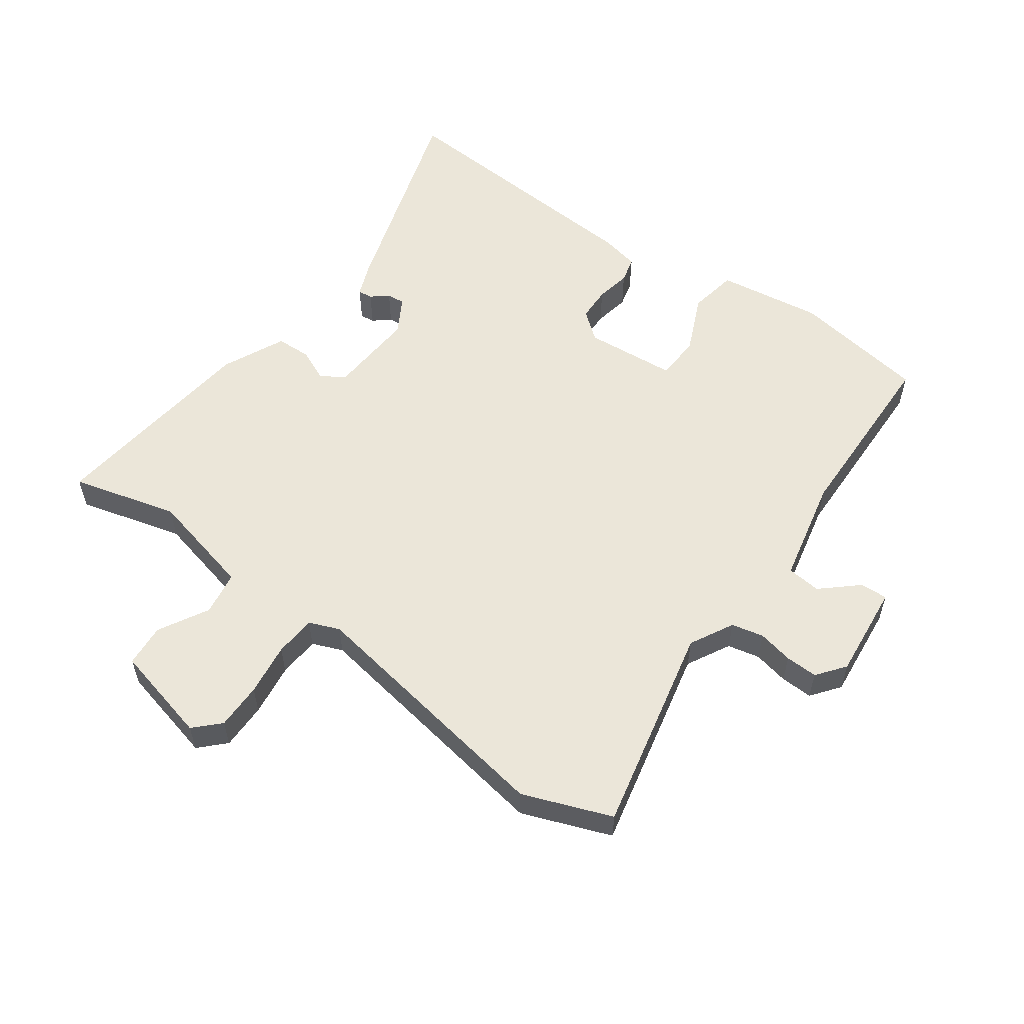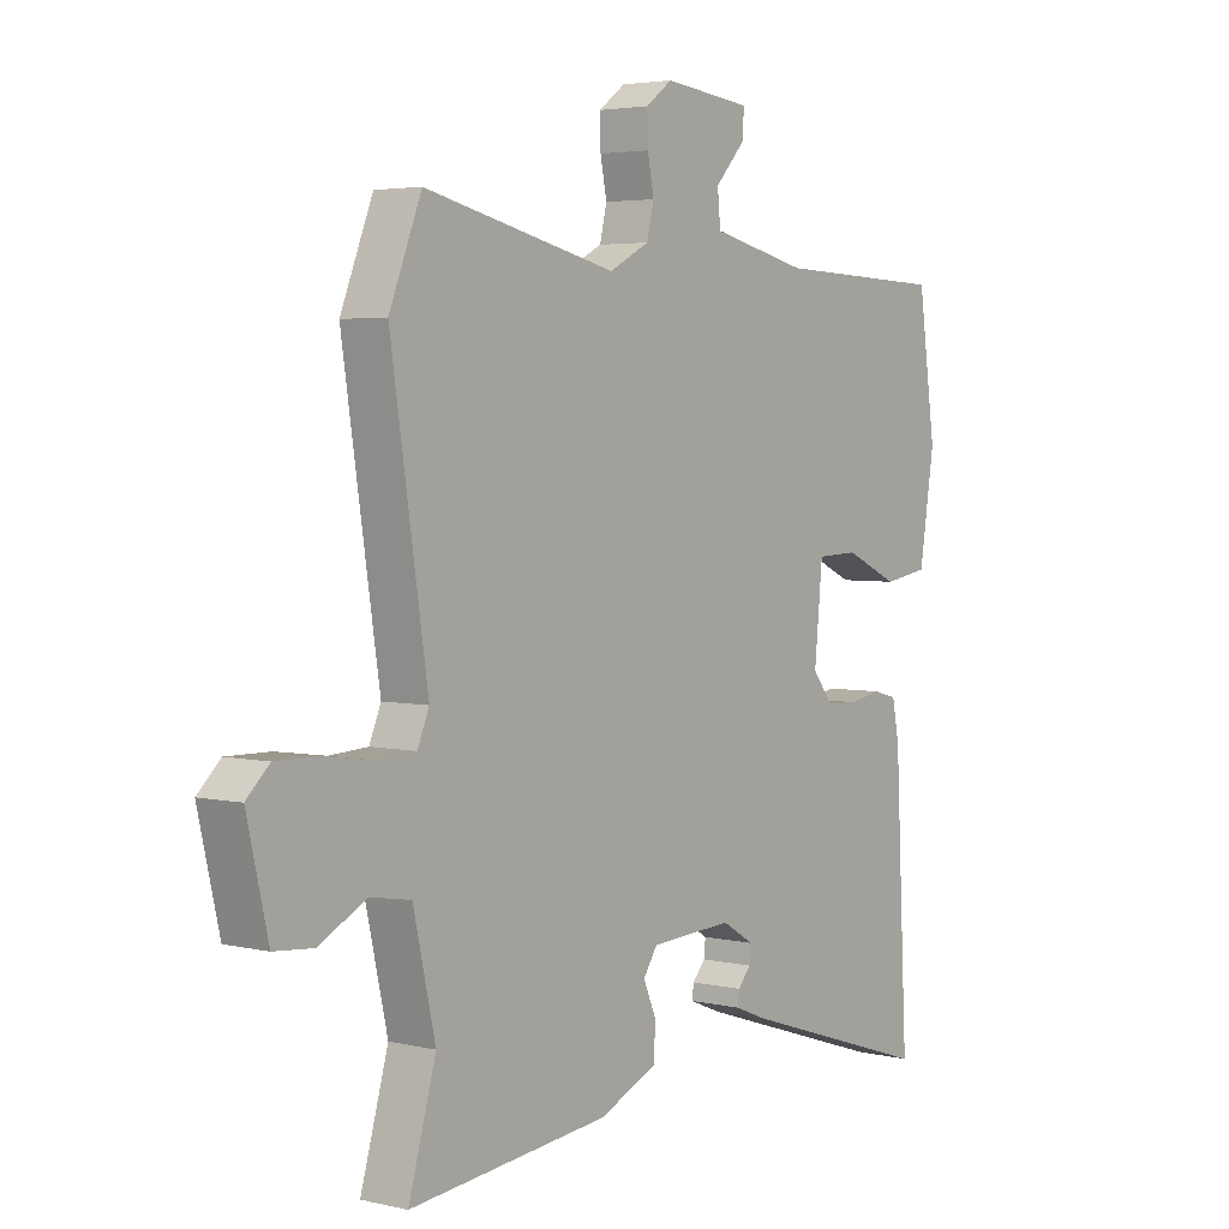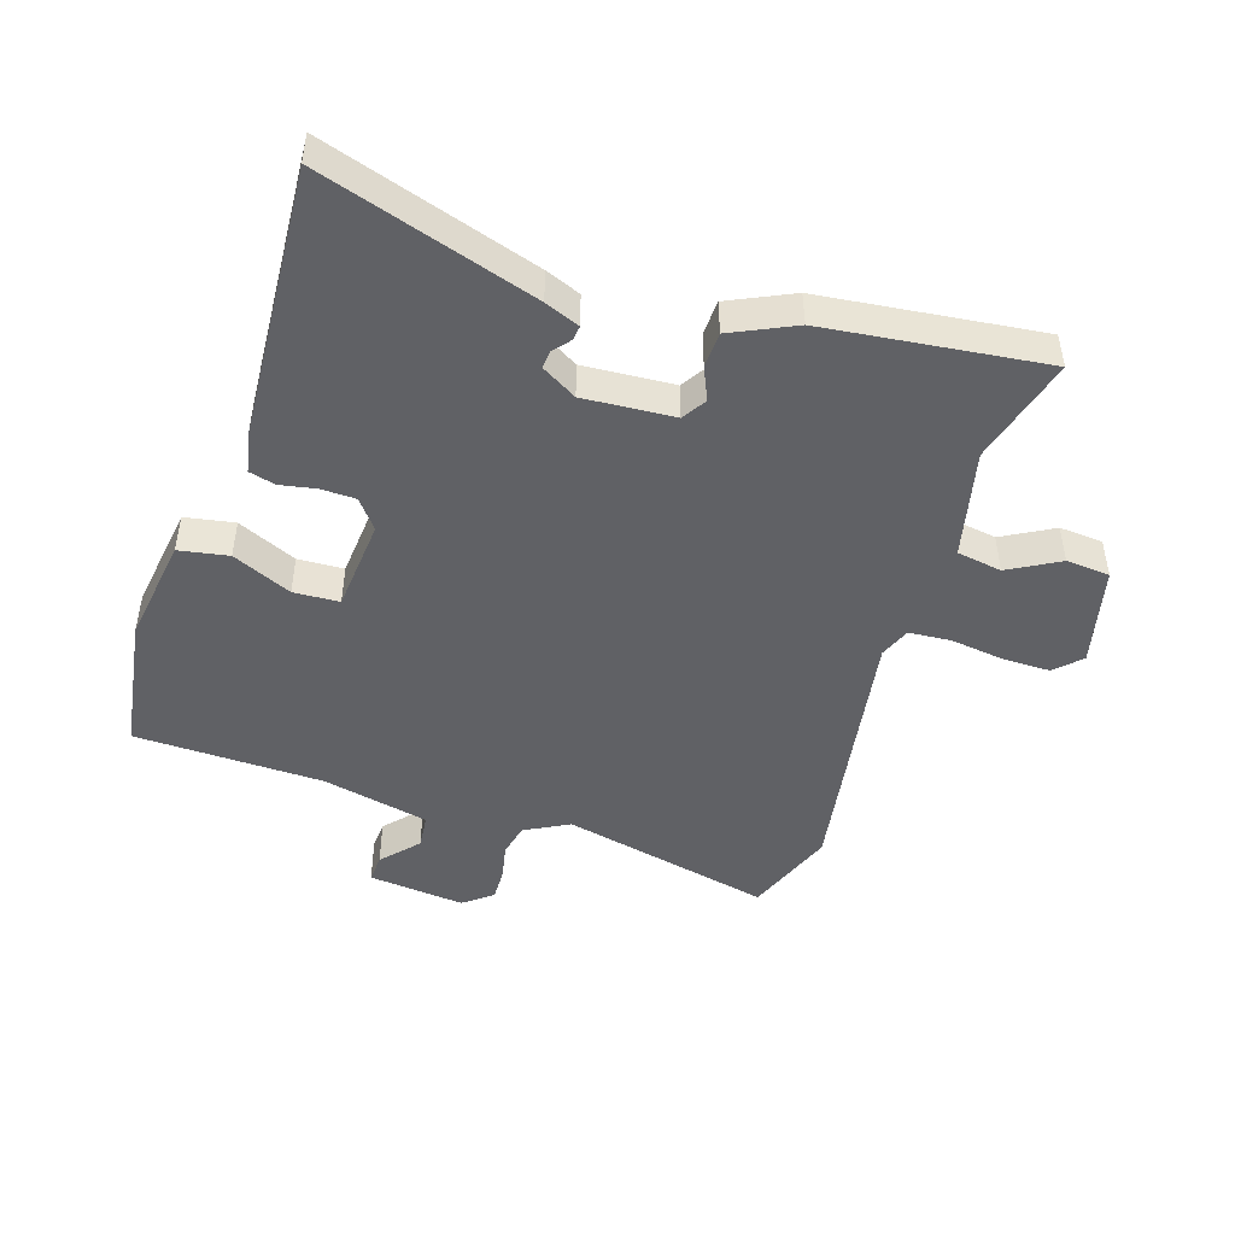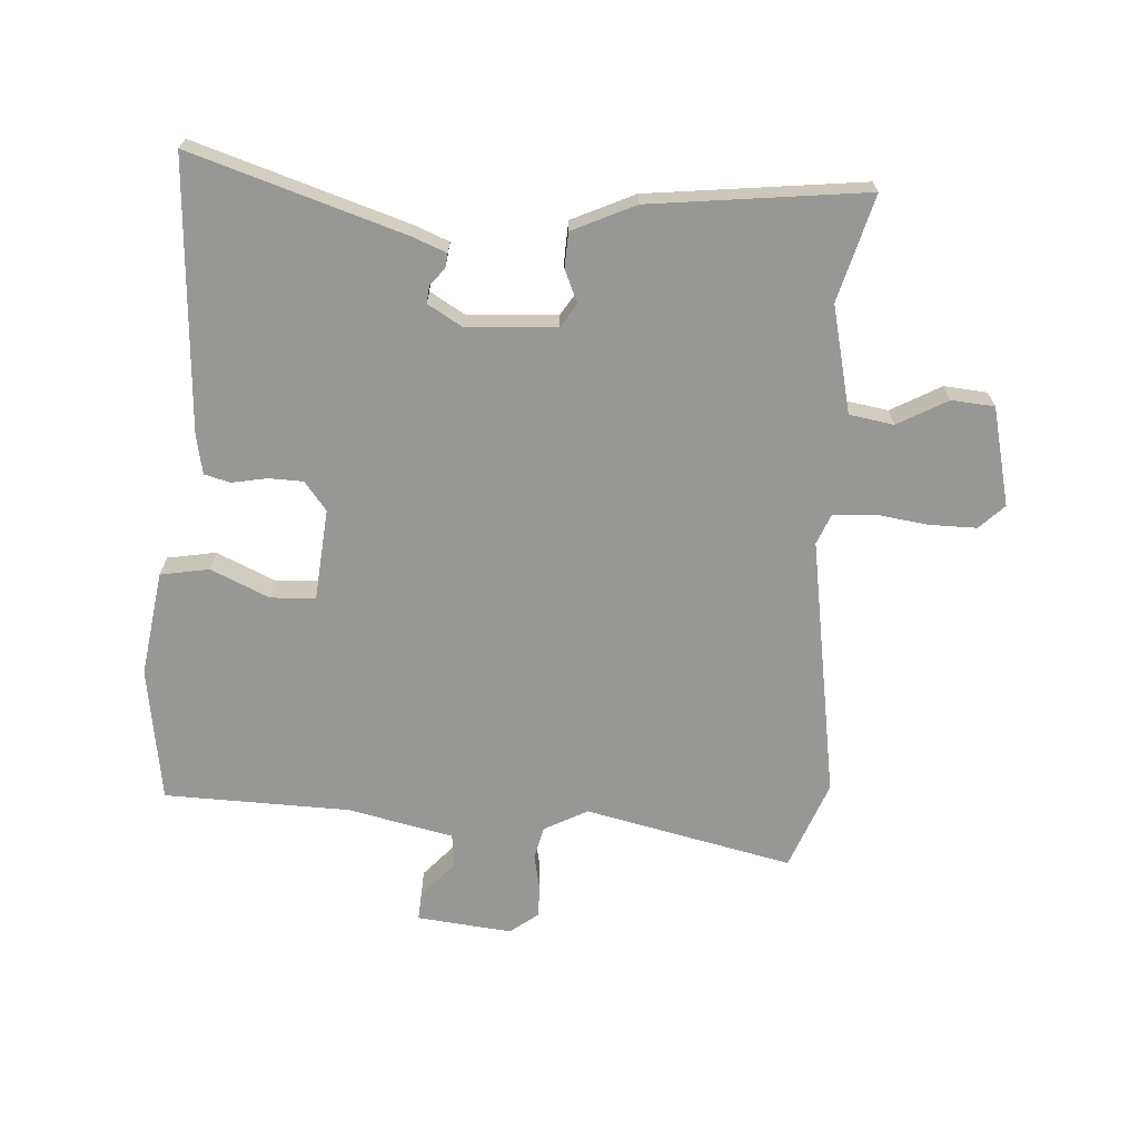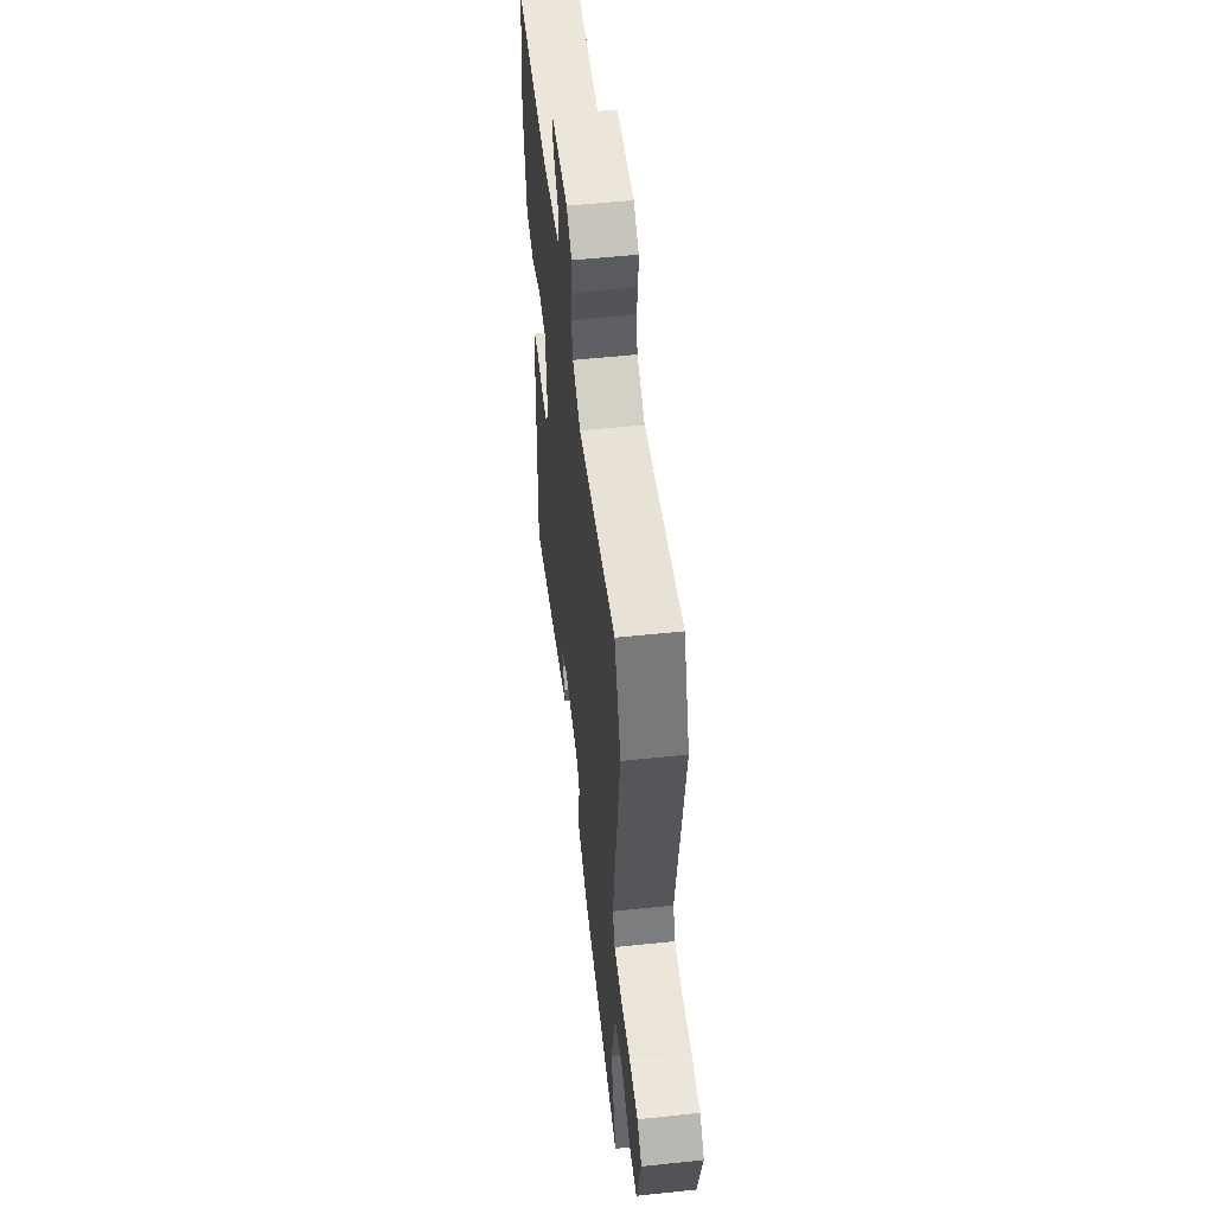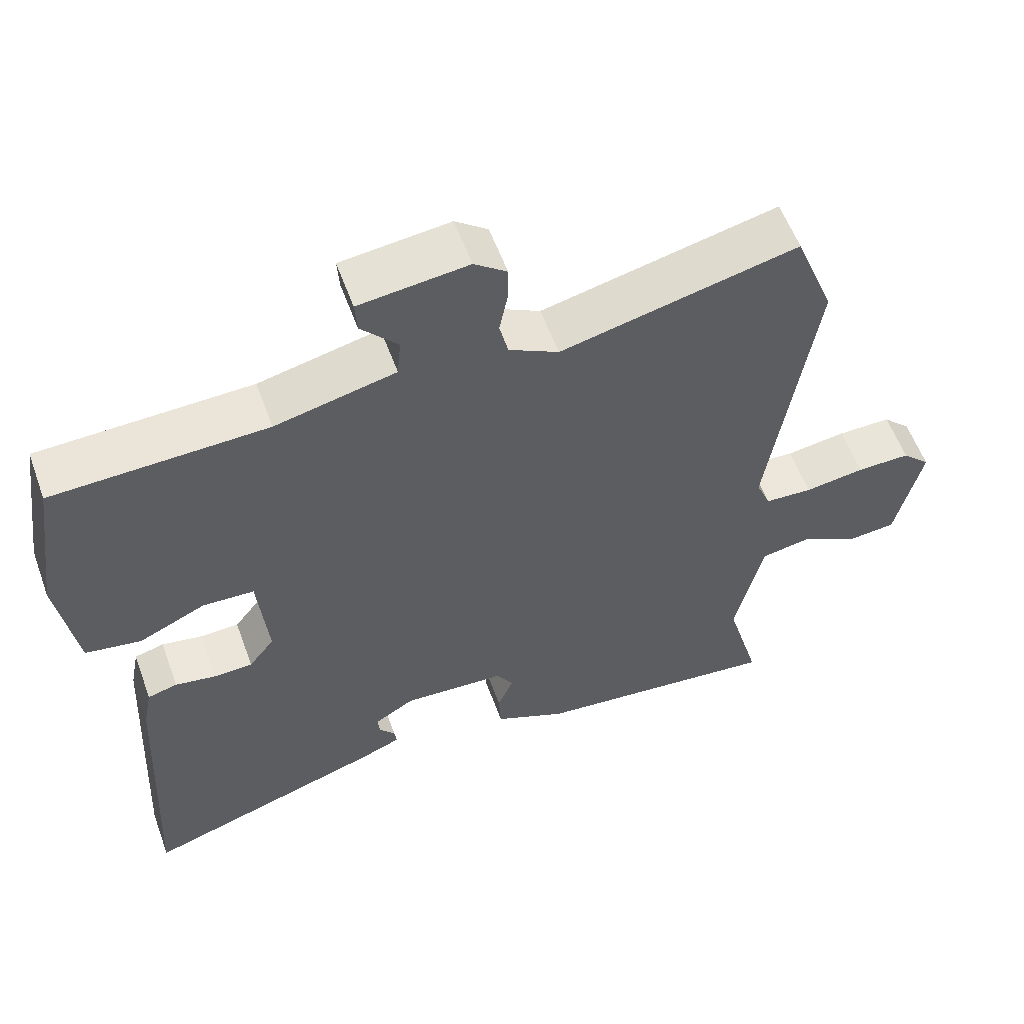
<metadata>
{"format":"obj","ext":"obj","renderer":"f3d","projection":"perspective","resolution":1024,"background":"white","views":[{"elev":56.6,"azim":-53.6,"up":"+Y"},{"elev":3.7,"azim":-52.3,"up":"+Z"},{"elev":-47.2,"azim":162.7,"up":"+Y"},{"elev":-68.1,"azim":176.8,"up":"+Y"},{"elev":54.2,"azim":-96.4,"up":"+Z"},{"elev":57.1,"azim":160.1,"up":"+Z"}]}
</metadata>
<code>
v 0.485 0.07 -0.574
v 0.15 0.07 -0.465
v 0.096 0.07 -0.443
v 0.099 0.07 -0.42
v 0.121 0.07 -0.394
v 0.124 0.07 -0.366
v 0.069 0.07 -0.333
v -0.072 0.07 -0.341
v -0.096 0.07 -0.378
v -0.074 0.07 -0.43
v -0.077 0.07 -0.485
v -0.176 0.07 -0.53
v -0.518 0.07 -0.567
v -0.471 0.07 -0.4
v -0.509 0.07 -0.231
v -0.579 0.07 -0.219
v -0.658 0.07 -0.262
v -0.726 0.07 -0.256
v -0.762 0.07 -0.1
v -0.723 0.07 -0.062
v -0.649 0.07 -0.063
v -0.566 0.07 -0.075
v -0.5 0.07 -0.071
v -0.48 0.07 -0.023
v -0.543 0.07 0.391
v -0.488 0.07 0.531
v -0.16 0.07 0.455
v -0.091 0.07 0.491
v -0.079 0.07 0.542
v -0.09 0.07 0.598
v -0.091 0.07 0.649
v -0.046 0.07 0.683
v 0.104 0.07 0.666
v 0.101 0.07 0.622
v 0.05 0.07 0.566
v 0.055 0.07 0.512
v 0.221 0.07 0.474
v 0.515 0.07 0.464
v 0.545 0.07 0.25
v 0.519 0.07 0.084
v 0.442 0.07 0.071
v 0.35 0.07 0.113
v 0.279 0.07 0.11
v 0.265 0.07 -0.035
v 0.3 0.07 -0.08
v 0.354 0.07 -0.082
v 0.41 0.07 -0.072
v 0.451 0.07 -0.083
v 0.463 0.07 -0.145
v 0.485 0 -0.574
v 0.15 0 -0.465
v 0.096 0 -0.443
v 0.099 0 -0.42
v 0.121 0 -0.394
v 0.124 0 -0.366
v 0.069 0 -0.333
v -0.072 0 -0.341
v -0.096 0 -0.378
v -0.074 0 -0.43
v -0.077 0 -0.485
v -0.176 0 -0.53
v -0.518 0 -0.567
v -0.471 0 -0.4
v -0.509 0 -0.231
v -0.579 0 -0.219
v -0.658 0 -0.262
v -0.726 0 -0.256
v -0.762 0 -0.1
v -0.723 0 -0.062
v -0.649 0 -0.063
v -0.566 0 -0.075
v -0.5 0 -0.071
v -0.48 0 -0.023
v -0.543 0 0.391
v -0.488 0 0.531
v -0.16 0 0.455
v -0.091 0 0.491
v -0.079 0 0.542
v -0.09 0 0.598
v -0.091 0 0.649
v -0.046 0 0.683
v 0.104 0 0.666
v 0.101 0 0.622
v 0.05 0 0.566
v 0.055 0 0.512
v 0.221 0 0.474
v 0.515 0 0.464
v 0.545 0 0.25
v 0.519 0 0.084
v 0.442 0 0.071
v 0.35 0 0.113
v 0.279 0 0.11
v 0.265 0 -0.035
v 0.3 0 -0.08
v 0.354 0 -0.082
v 0.41 0 -0.072
v 0.451 0 -0.083
v 0.463 0 -0.145
f 1 2 3
f 49 1 3
f 48 49 3
f 47 48 3
f 46 47 3
f 45 46 3
f 40 41 42
f 39 40 42
f 38 39 42
f 37 38 42
f 36 37 42 43
f 33 34 35
f 32 33 35
f 31 32 35
f 30 31 35
f 29 30 35
f 28 29 35 36
f 36 43 44
f 28 36 44
f 27 28 44
f 27 44 45
f 26 27 45
f 25 26 45
f 24 25 45
f 20 21 22
f 19 20 22
f 18 19 22
f 17 18 22
f 16 17 22
f 15 16 22 23
f 12 13 14
f 11 12 14
f 10 11 14
f 9 10 14
f 15 23 24
f 14 15 24
f 9 14 24
f 8 9 24
f 3 4 5
f 45 3 5
f 45 5 6
f 7 8 24 45
f 6 7 45
f 52 51 50
f 52 50 98
f 52 98 97
f 52 97 96
f 52 96 95
f 52 95 94
f 91 90 89
f 91 89 88
f 91 88 87
f 91 87 86
f 92 91 86 85
f 84 83 82
f 84 82 81
f 84 81 80
f 84 80 79
f 84 79 78
f 85 84 78 77
f 93 92 85
f 93 85 77
f 93 77 76
f 94 93 76
f 94 76 75
f 94 75 74
f 94 74 73
f 71 70 69
f 71 69 68
f 71 68 67
f 71 67 66
f 71 66 65
f 72 71 65 64
f 63 62 61
f 63 61 60
f 63 60 59
f 63 59 58
f 73 72 64
f 73 64 63
f 73 63 58
f 73 58 57
f 54 53 52
f 54 52 94
f 55 54 94
f 94 73 57 56
f 94 56 55
f 1 50 51 2
f 2 51 52 3
f 3 52 53 4
f 4 53 54 5
f 5 54 55 6
f 6 55 56 7
f 7 56 57 8
f 8 57 58 9
f 9 58 59 10
f 10 59 60 11
f 11 60 61 12
f 12 61 62 13
f 13 62 63 14
f 14 63 64 15
f 15 64 65 16
f 16 65 66 17
f 17 66 67 18
f 18 67 68 19
f 19 68 69 20
f 20 69 70 21
f 21 70 71 22
f 22 71 72 23
f 23 72 73 24
f 24 73 74 25
f 25 74 75 26
f 26 75 76 27
f 27 76 77 28
f 28 77 78 29
f 29 78 79 30
f 30 79 80 31
f 31 80 81 32
f 32 81 82 33
f 33 82 83 34
f 34 83 84 35
f 35 84 85 36
f 36 85 86 37
f 37 86 87 38
f 38 87 88 39
f 39 88 89 40
f 40 89 90 41
f 41 90 91 42
f 42 91 92 43
f 43 92 93 44
f 44 93 94 45
f 45 94 95 46
f 46 95 96 47
f 47 96 97 48
f 48 97 98 49
f 49 98 50 1

</code>
